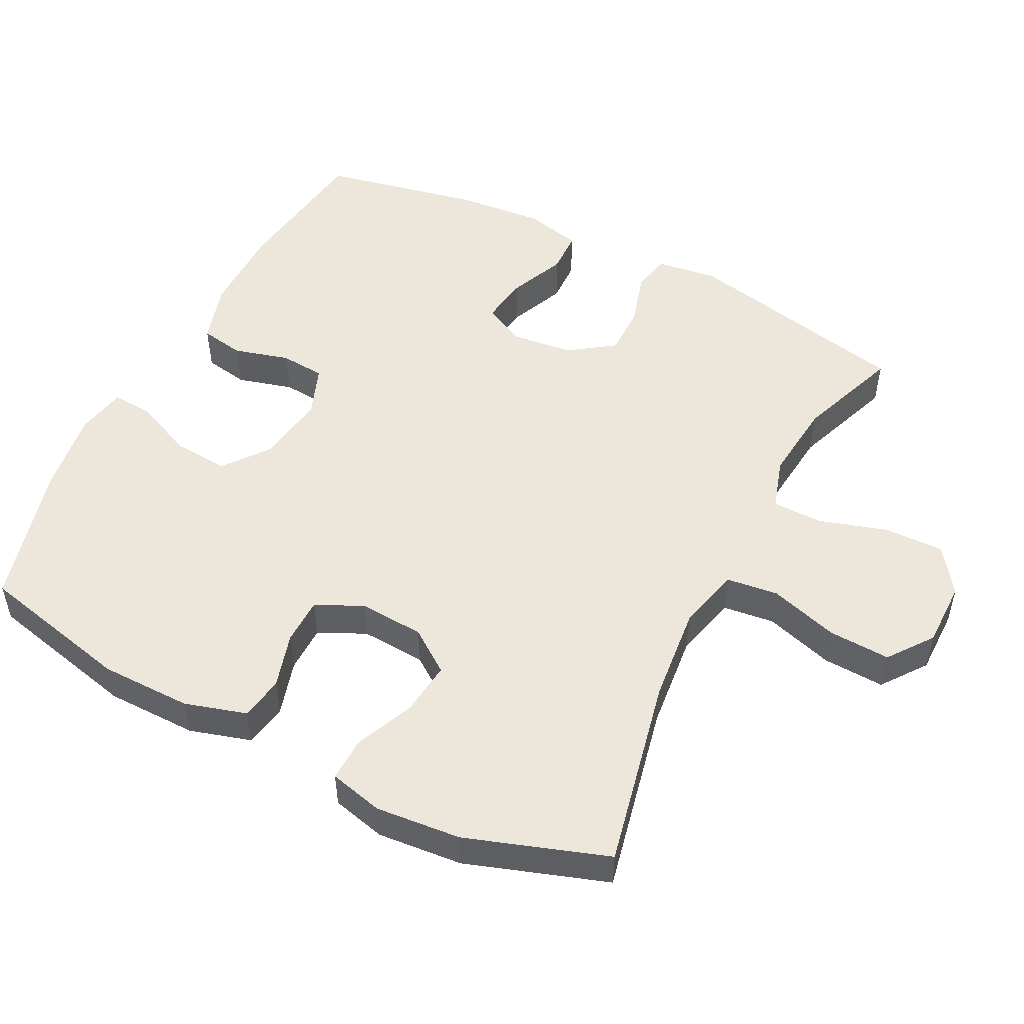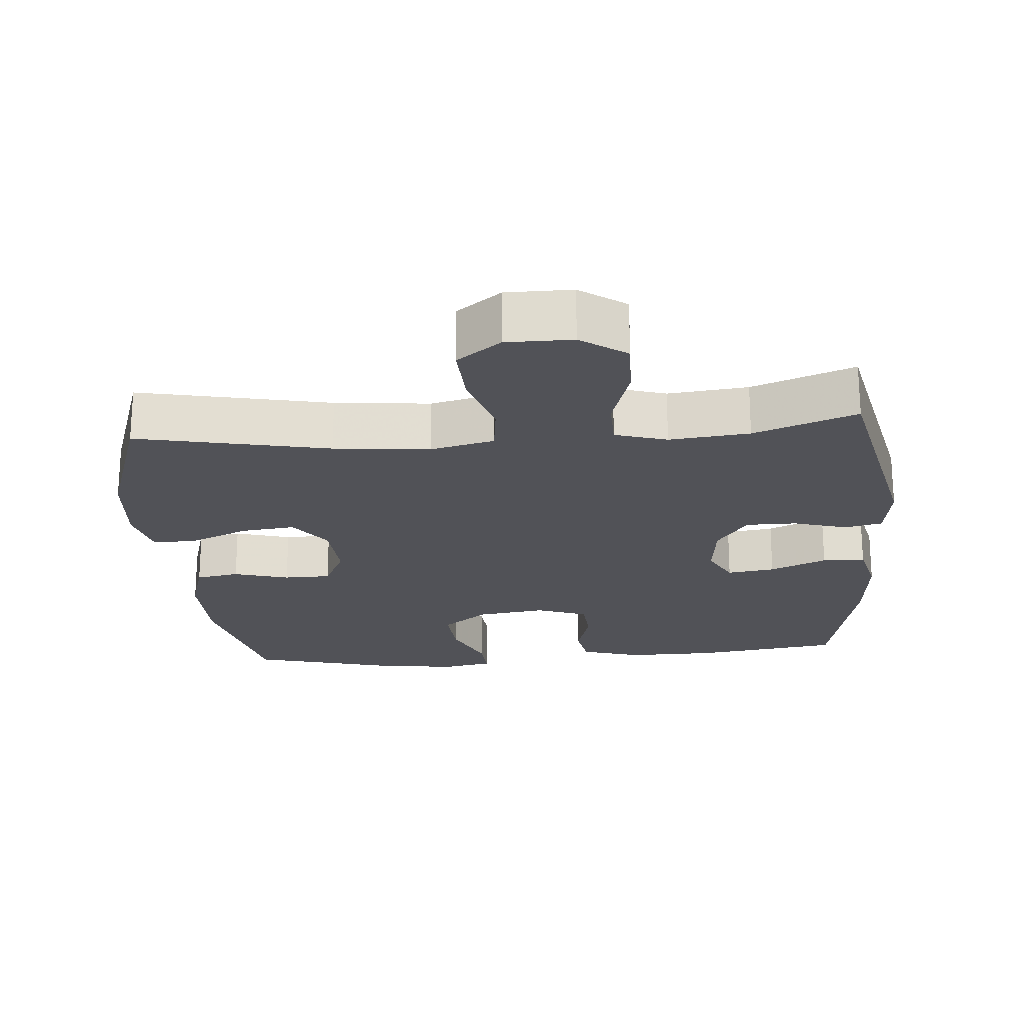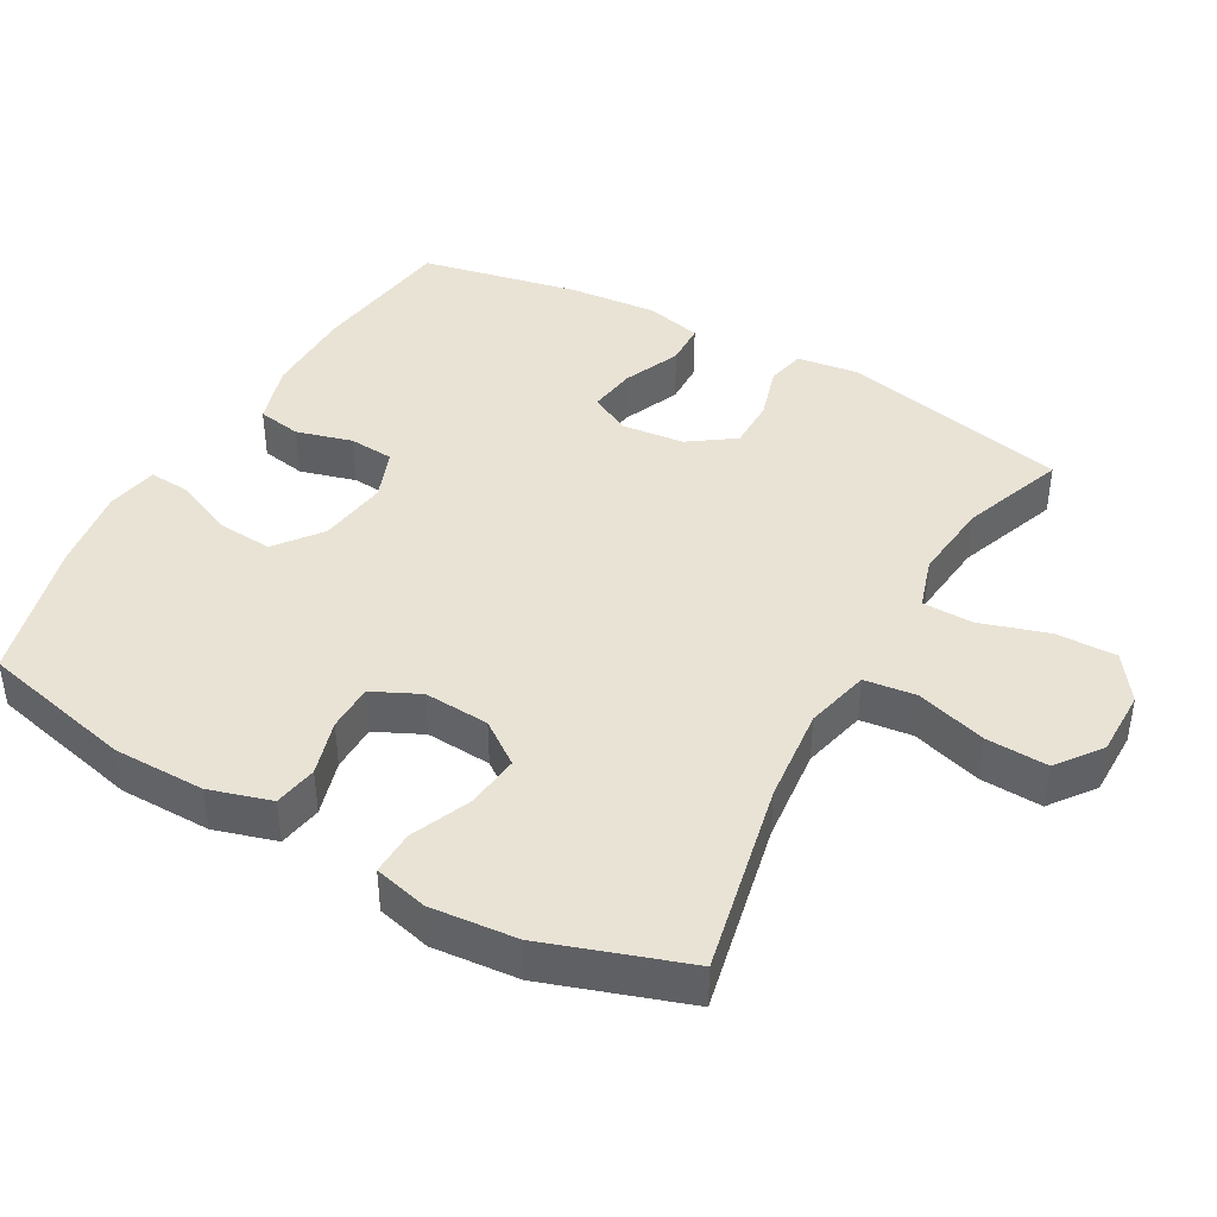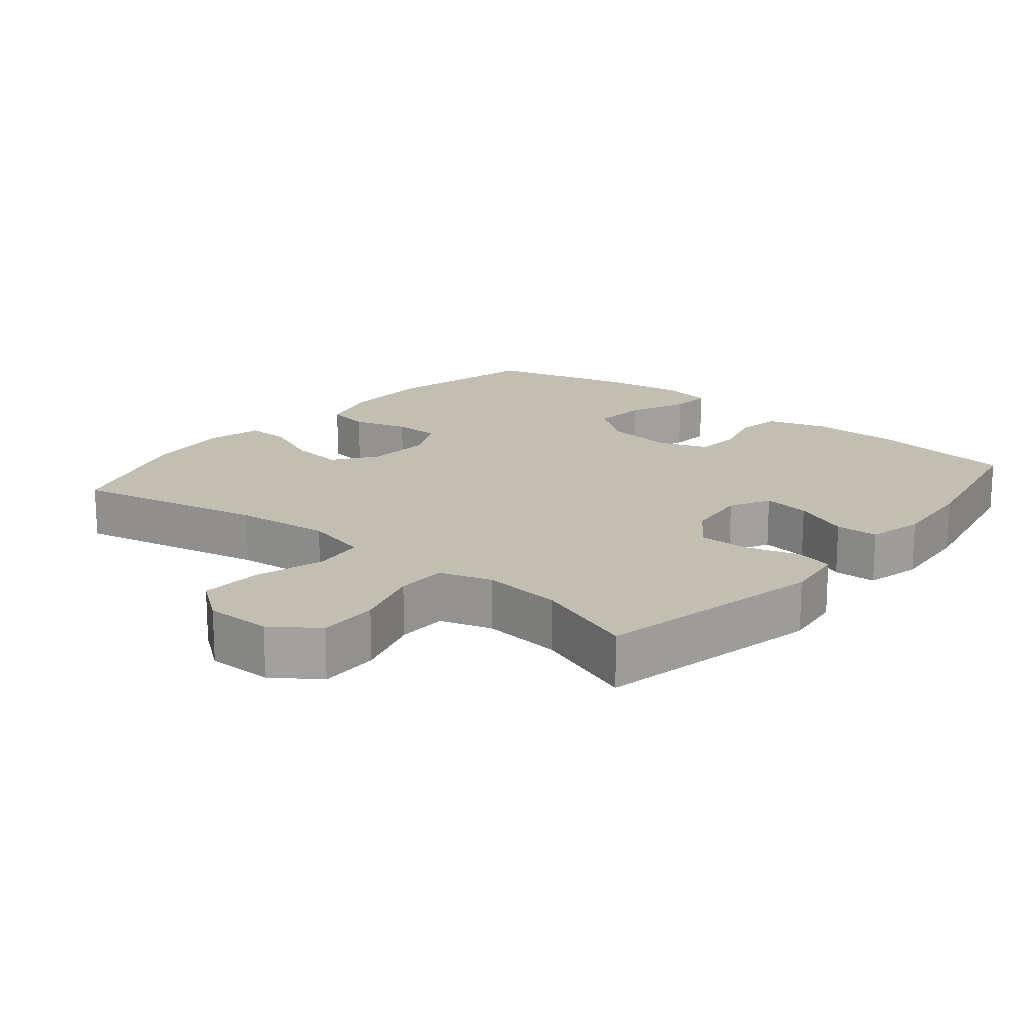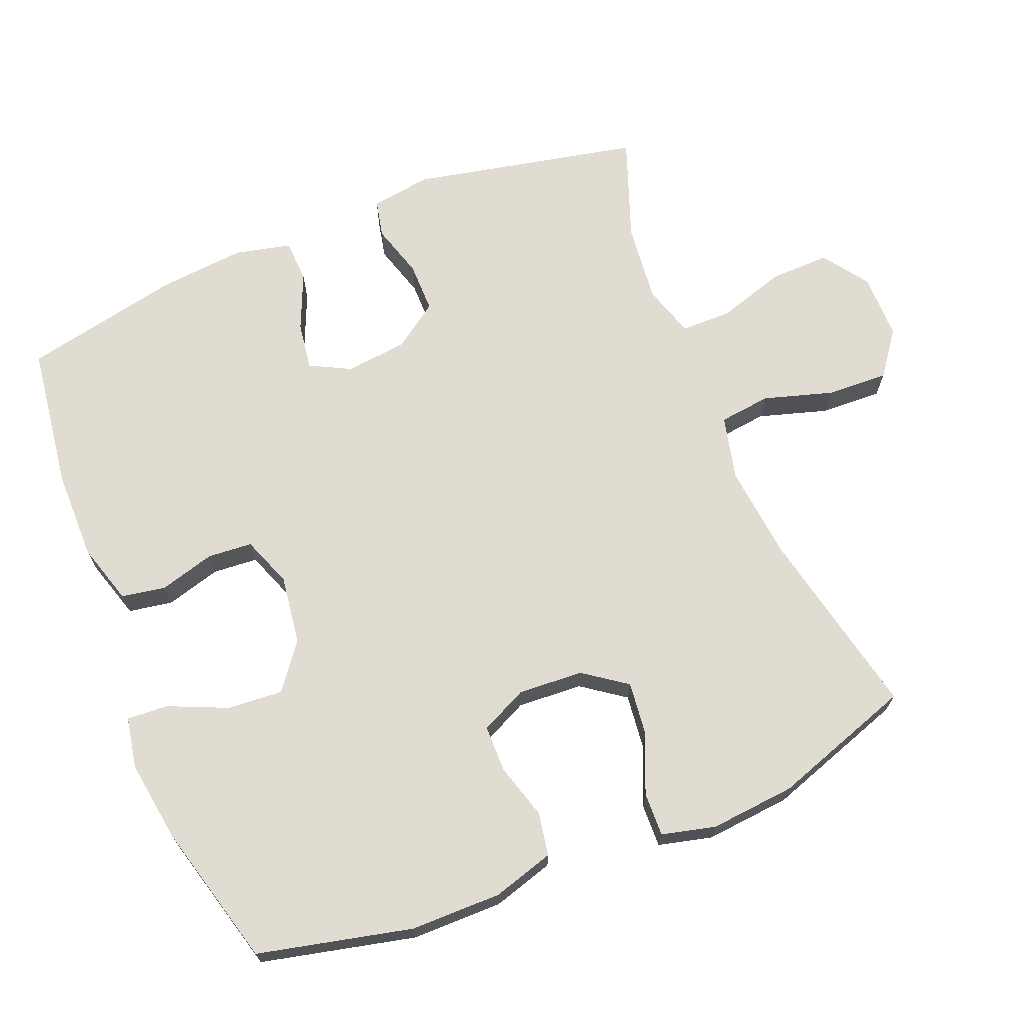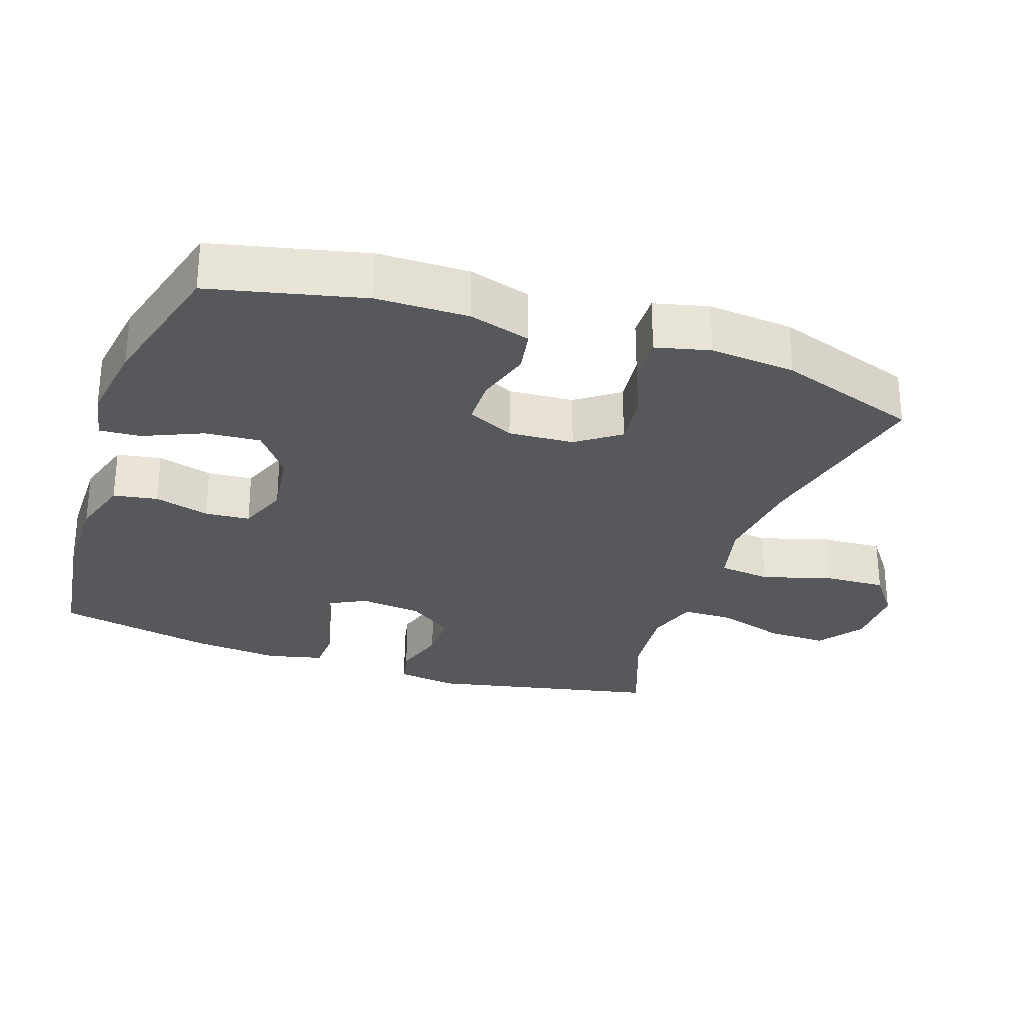
<metadata>
{"format":"obj","ext":"obj","renderer":"f3d","projection":"perspective","resolution":1024,"background":"white","views":[{"elev":51.2,"azim":-63.1,"up":"+Y"},{"elev":-21.6,"azim":4.8,"up":"+Y"},{"elev":42.1,"azim":-60.7,"up":"+Y"},{"elev":17.4,"azim":39.5,"up":"+Y"},{"elev":69.0,"azim":-112.2,"up":"+Y"},{"elev":-28.4,"azim":-109.0,"up":"+Y"}]}
</metadata>
<code>
v -0.5 0.07 -0.5
v -0.551 0.07 -0.281
v -0.552 0.07 -0.151
v -0.526 0.07 -0.063
v -0.464 0.07 -0.052
v -0.385 0.07 -0.075
v -0.318 0.07 -0.074
v -0.286 0.07 -0.007
v -0.292 0.07 0.086
v -0.336 0.07 0.147
v -0.413 0.07 0.138
v -0.497 0.07 0.102
v -0.56 0.07 0.1
v -0.579 0.07 0.177
v -0.568 0.07 0.299
v -0.5 0.07 0.5
v -0.227 0.07 0.442
v -0.091 0.07 0.428
v 0 0.07 0.45
v 0.009 0.07 0.524
v -0.021 0.07 0.623
v -0.025 0.07 0.711
v 0.038 0.07 0.758
v 0.132 0.07 0.758
v 0.197 0.07 0.712
v 0.195 0.07 0.626
v 0.165 0.07 0.529
v 0.166 0.07 0.457
v 0.24 0.07 0.434
v 0.354 0.07 0.446
v 0.5 0.07 0.5
v 0.569 0.07 0.175
v 0.557 0.07 0.088
v 0.503 0.07 0.076
v 0.426 0.07 0.099
v 0.354 0.07 0.099
v 0.309 0.07 0.035
v 0.299 0.07 -0.054
v 0.329 0.07 -0.112
v 0.397 0.07 -0.102
v 0.478 0.07 -0.067
v 0.539 0.07 -0.069
v 0.558 0.07 -0.149
v 0.547 0.07 -0.273
v 0.5 0.07 -0.5
v 0.293 0.07 -0.529
v 0.165 0.07 -0.53
v 0.078 0.07 -0.504
v 0.067 0.07 -0.441
v 0.089 0.07 -0.362
v 0.084 0.07 -0.298
v 0.012 0.07 -0.271
v -0.087 0.07 -0.285
v -0.152 0.07 -0.335
v -0.146 0.07 -0.414
v -0.109 0.07 -0.498
v -0.105 0.07 -0.557
v -0.178 0.07 -0.571
v -0.296 0.07 -0.554
v -0.5 0 -0.5
v -0.551 0 -0.281
v -0.552 0 -0.151
v -0.526 0 -0.063
v -0.464 0 -0.052
v -0.385 0 -0.075
v -0.318 0 -0.074
v -0.286 0 -0.007
v -0.292 0 0.086
v -0.336 0 0.147
v -0.413 0 0.138
v -0.497 0 0.102
v -0.56 0 0.1
v -0.579 0 0.177
v -0.568 0 0.299
v -0.5 0 0.5
v -0.227 0 0.442
v -0.091 0 0.428
v 0 0 0.45
v 0.009 0 0.524
v -0.021 0 0.623
v -0.025 0 0.711
v 0.038 0 0.758
v 0.132 0 0.758
v 0.197 0 0.712
v 0.195 0 0.626
v 0.165 0 0.529
v 0.166 0 0.457
v 0.24 0 0.434
v 0.354 0 0.446
v 0.5 0 0.5
v 0.569 0 0.175
v 0.557 0 0.088
v 0.503 0 0.076
v 0.426 0 0.099
v 0.354 0 0.099
v 0.309 0 0.035
v 0.299 0 -0.054
v 0.329 0 -0.112
v 0.397 0 -0.102
v 0.478 0 -0.067
v 0.539 0 -0.069
v 0.558 0 -0.149
v 0.547 0 -0.273
v 0.5 0 -0.5
v 0.293 0 -0.529
v 0.165 0 -0.53
v 0.078 0 -0.504
v 0.067 0 -0.441
v 0.089 0 -0.362
v 0.084 0 -0.298
v 0.012 0 -0.271
v -0.087 0 -0.285
v -0.152 0 -0.335
v -0.146 0 -0.414
v -0.109 0 -0.498
v -0.105 0 -0.557
v -0.178 0 -0.571
v -0.296 0 -0.554
f 4 5 6
f 3 4 6
f 2 3 6
f 1 2 6
f 59 1 6
f 58 59 6
f 57 58 6
f 56 57 6
f 55 56 6
f 54 55 6 7
f 53 54 7 8
f 52 53 8 9
f 51 52 9 10
f 48 49 50
f 47 48 50
f 46 47 50
f 45 46 50
f 44 45 50
f 43 44 50
f 42 43 50
f 41 42 50
f 40 41 50
f 39 40 50 51
f 38 39 51 10
f 33 34 35
f 32 33 35
f 31 32 35
f 30 31 35
f 29 30 35 36
f 28 29 36 37
f 25 26 27
f 24 25 27
f 23 24 27
f 22 23 27
f 21 22 27
f 20 21 27
f 19 20 27 28
f 37 38 10
f 28 37 10
f 19 28 10
f 18 19 10
f 15 16 17
f 14 15 17
f 13 14 17
f 12 13 17
f 11 12 17
f 10 11 17 18
f 65 64 63
f 65 63 62
f 65 62 61
f 65 61 60
f 65 60 118
f 65 118 117
f 65 117 116
f 65 116 115
f 65 115 114
f 66 65 114 113
f 67 66 113 112
f 68 67 112 111
f 69 68 111 110
f 109 108 107
f 109 107 106
f 109 106 105
f 109 105 104
f 109 104 103
f 109 103 102
f 109 102 101
f 109 101 100
f 109 100 99
f 110 109 99 98
f 69 110 98 97
f 94 93 92
f 94 92 91
f 94 91 90
f 94 90 89
f 95 94 89 88
f 96 95 88 87
f 86 85 84
f 86 84 83
f 86 83 82
f 86 82 81
f 86 81 80
f 86 80 79
f 87 86 79 78
f 69 97 96
f 69 96 87
f 69 87 78
f 69 78 77
f 76 75 74
f 76 74 73
f 76 73 72
f 76 72 71
f 76 71 70
f 77 76 70 69
f 1 60 61 2
f 2 61 62 3
f 3 62 63 4
f 4 63 64 5
f 5 64 65 6
f 6 65 66 7
f 7 66 67 8
f 8 67 68 9
f 9 68 69 10
f 10 69 70 11
f 11 70 71 12
f 12 71 72 13
f 13 72 73 14
f 14 73 74 15
f 15 74 75 16
f 16 75 76 17
f 17 76 77 18
f 18 77 78 19
f 19 78 79 20
f 20 79 80 21
f 21 80 81 22
f 22 81 82 23
f 23 82 83 24
f 24 83 84 25
f 25 84 85 26
f 26 85 86 27
f 27 86 87 28
f 28 87 88 29
f 29 88 89 30
f 30 89 90 31
f 31 90 91 32
f 32 91 92 33
f 33 92 93 34
f 34 93 94 35
f 35 94 95 36
f 36 95 96 37
f 37 96 97 38
f 38 97 98 39
f 39 98 99 40
f 40 99 100 41
f 41 100 101 42
f 42 101 102 43
f 43 102 103 44
f 44 103 104 45
f 45 104 105 46
f 46 105 106 47
f 47 106 107 48
f 48 107 108 49
f 49 108 109 50
f 50 109 110 51
f 51 110 111 52
f 52 111 112 53
f 53 112 113 54
f 54 113 114 55
f 55 114 115 56
f 56 115 116 57
f 57 116 117 58
f 58 117 118 59
f 59 118 60 1

</code>
